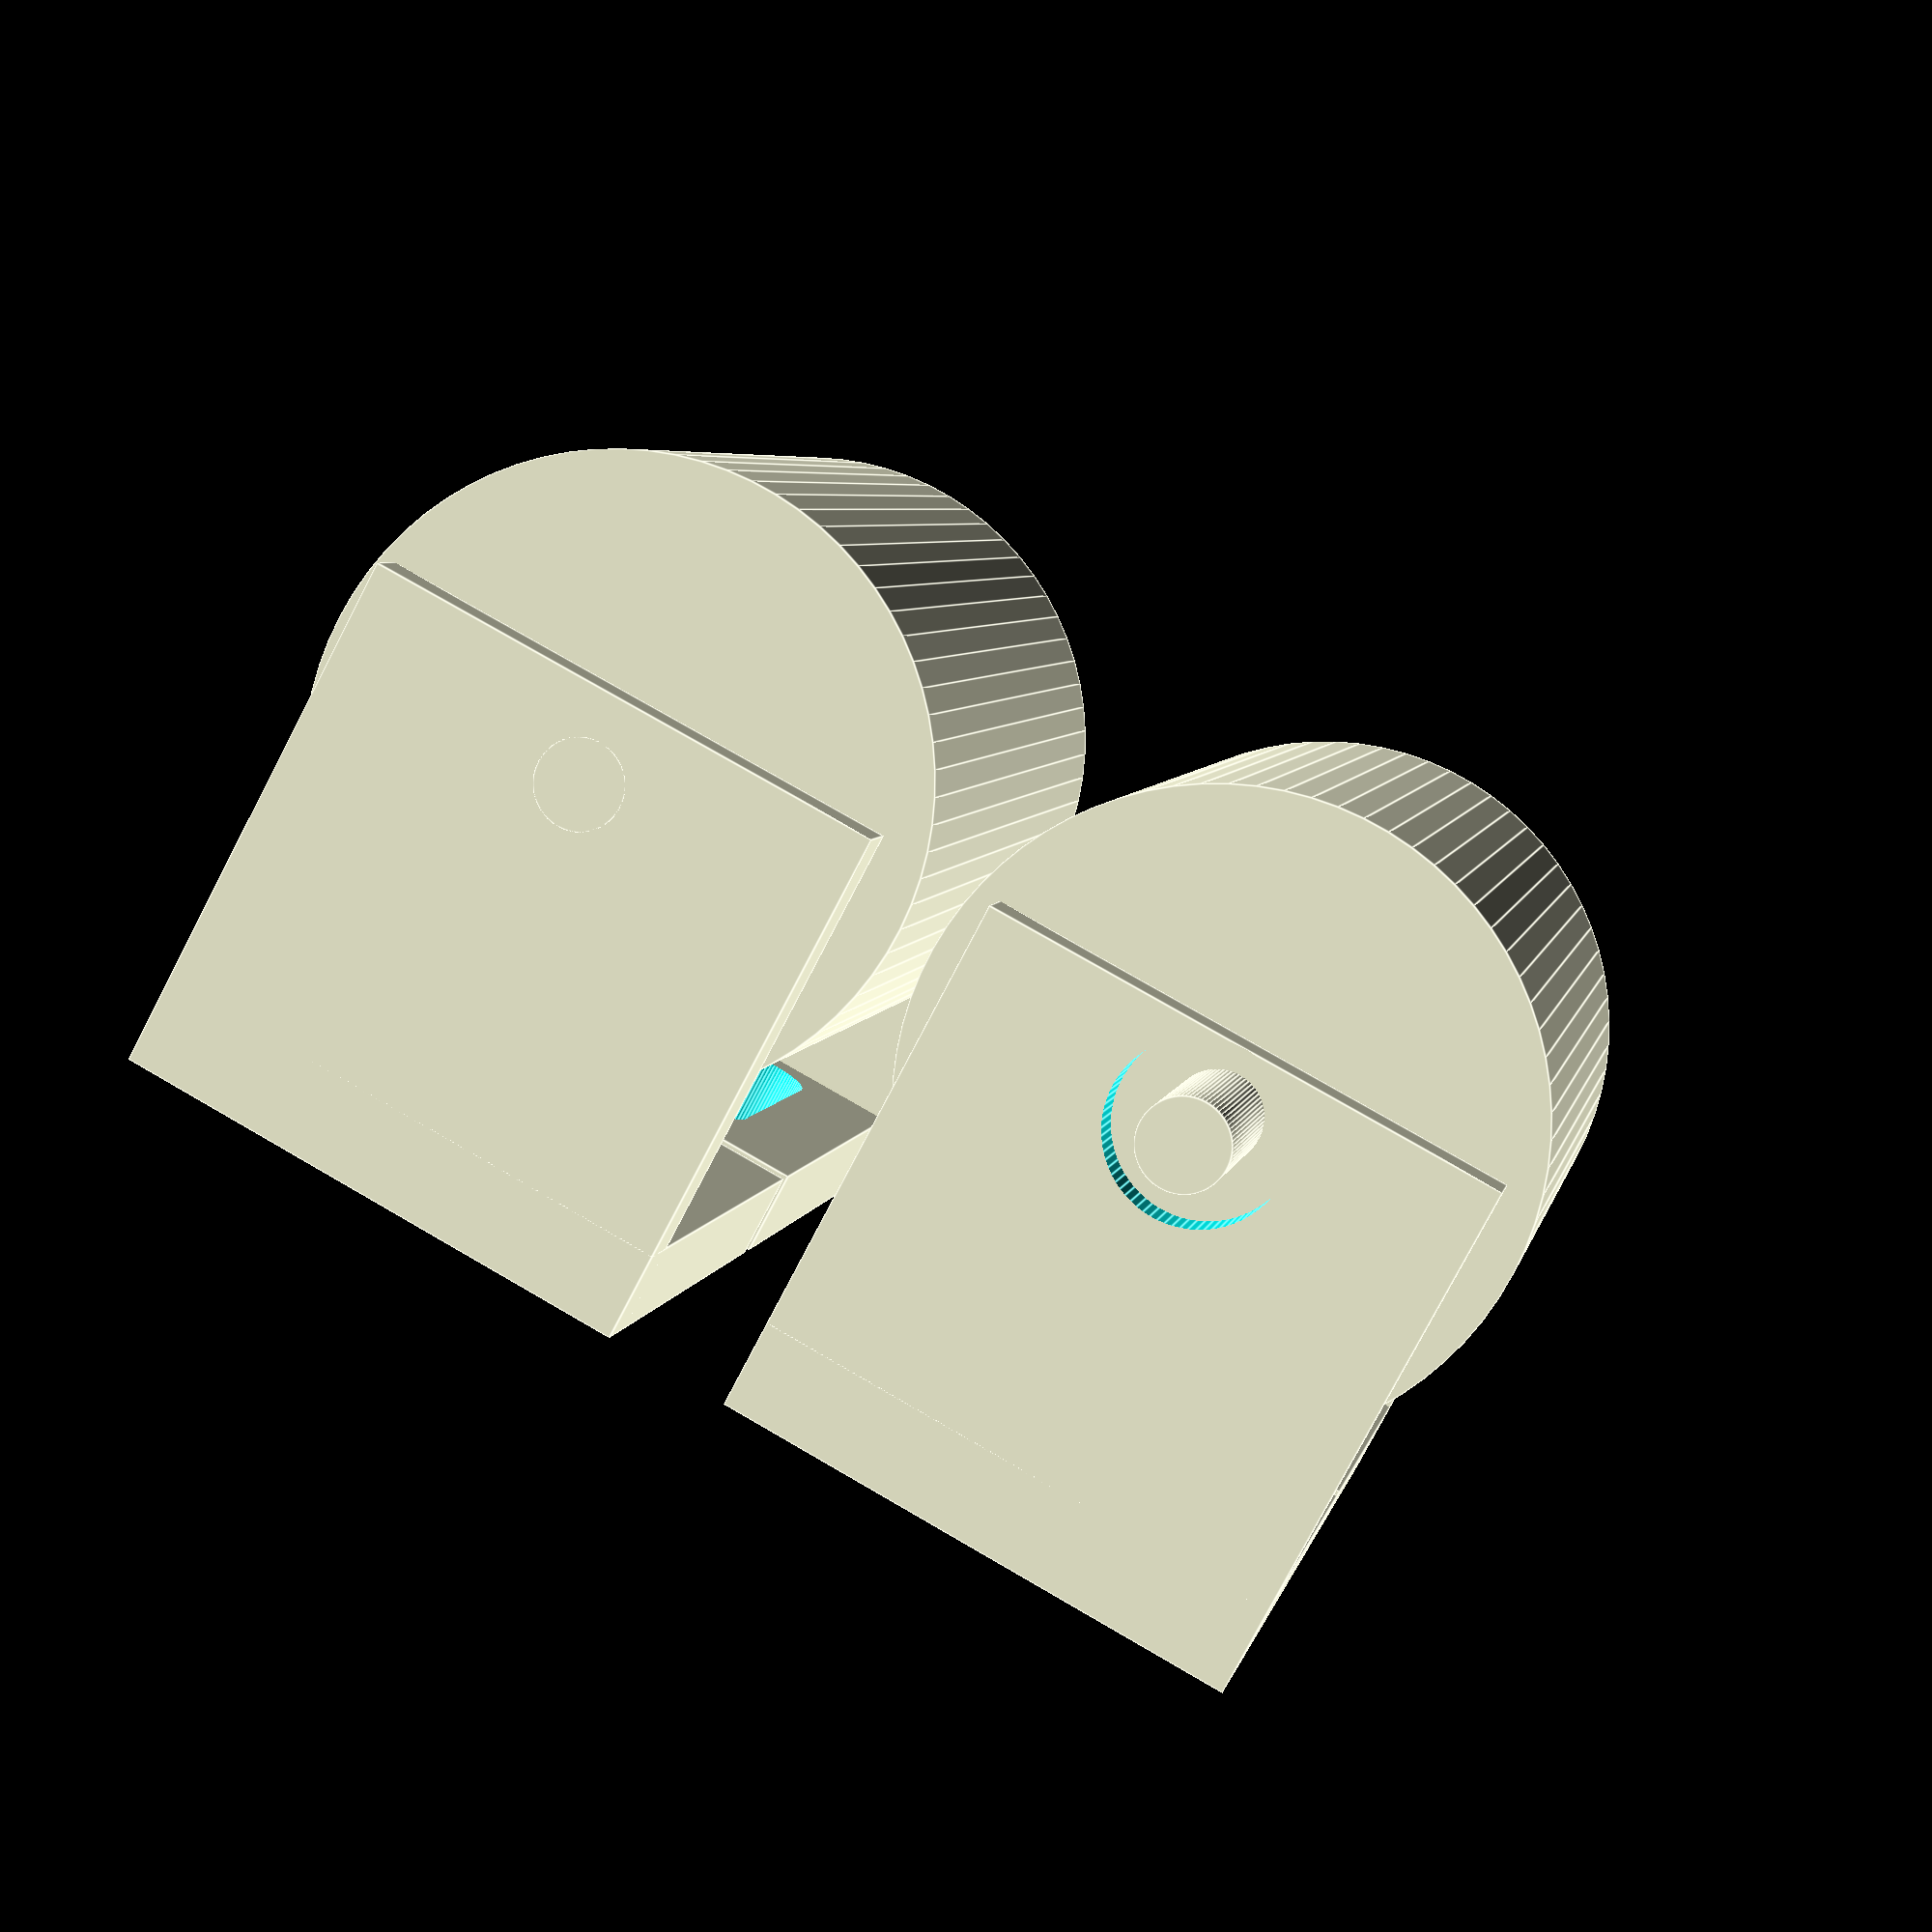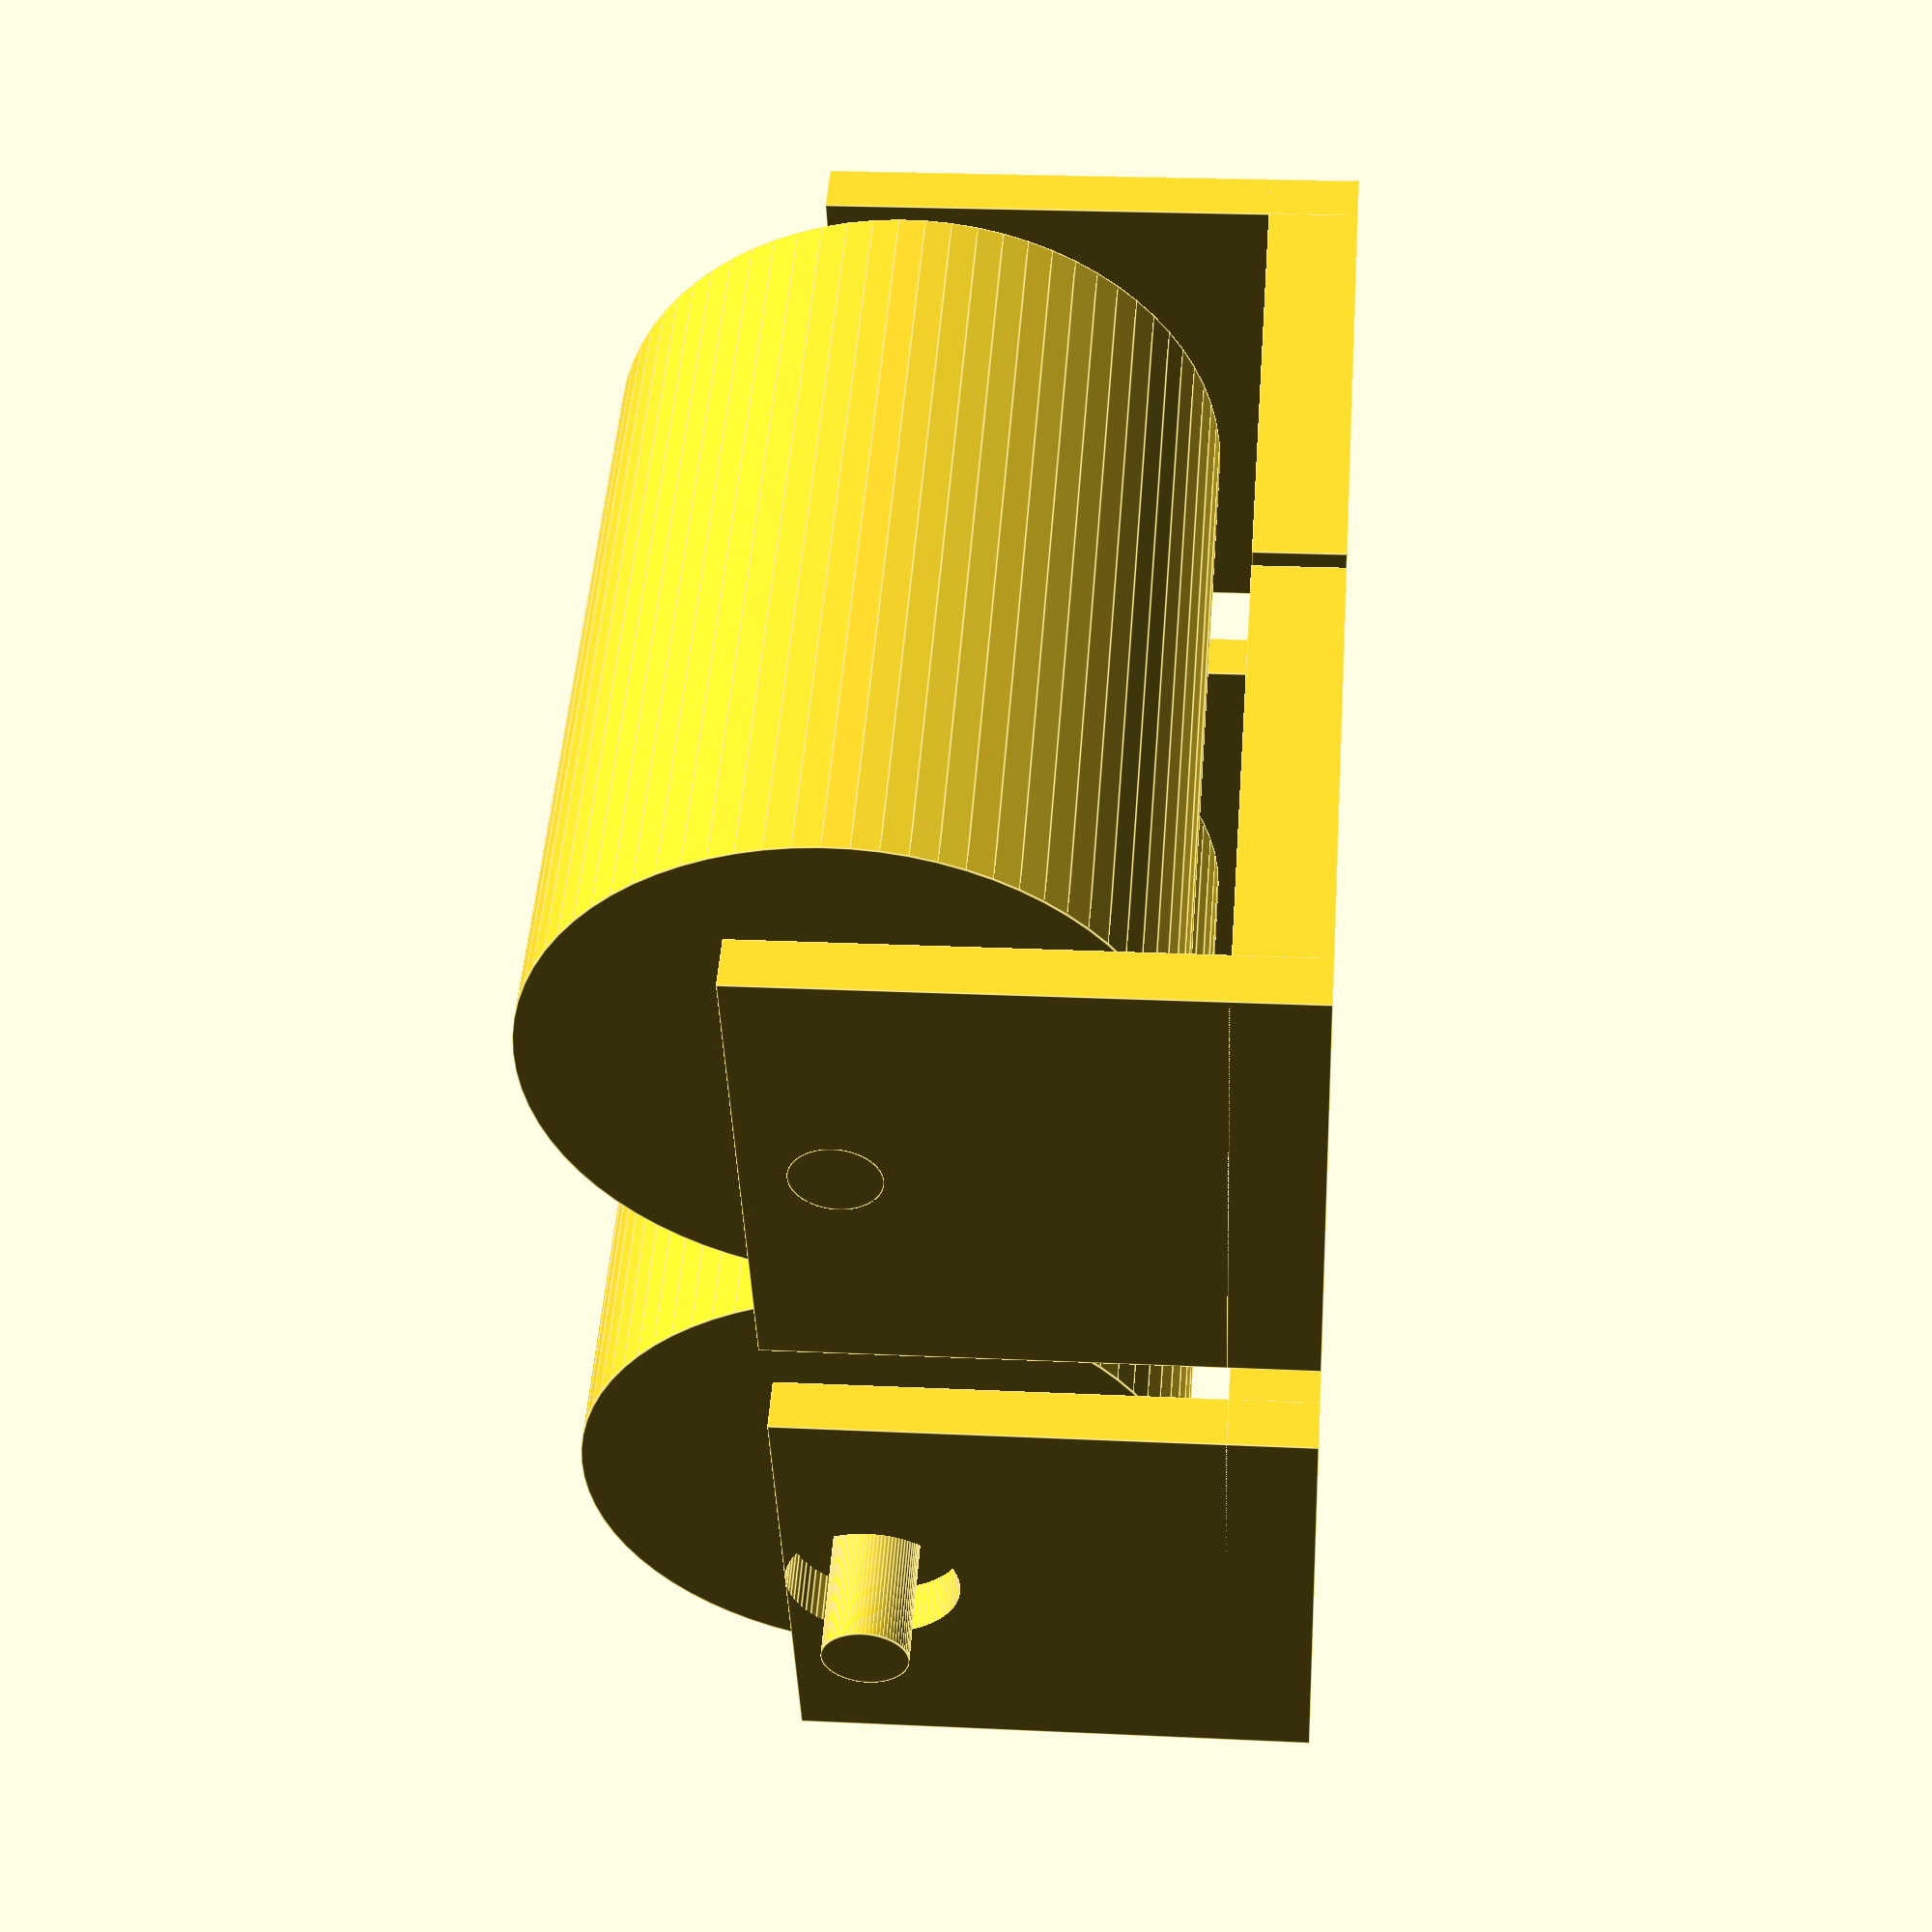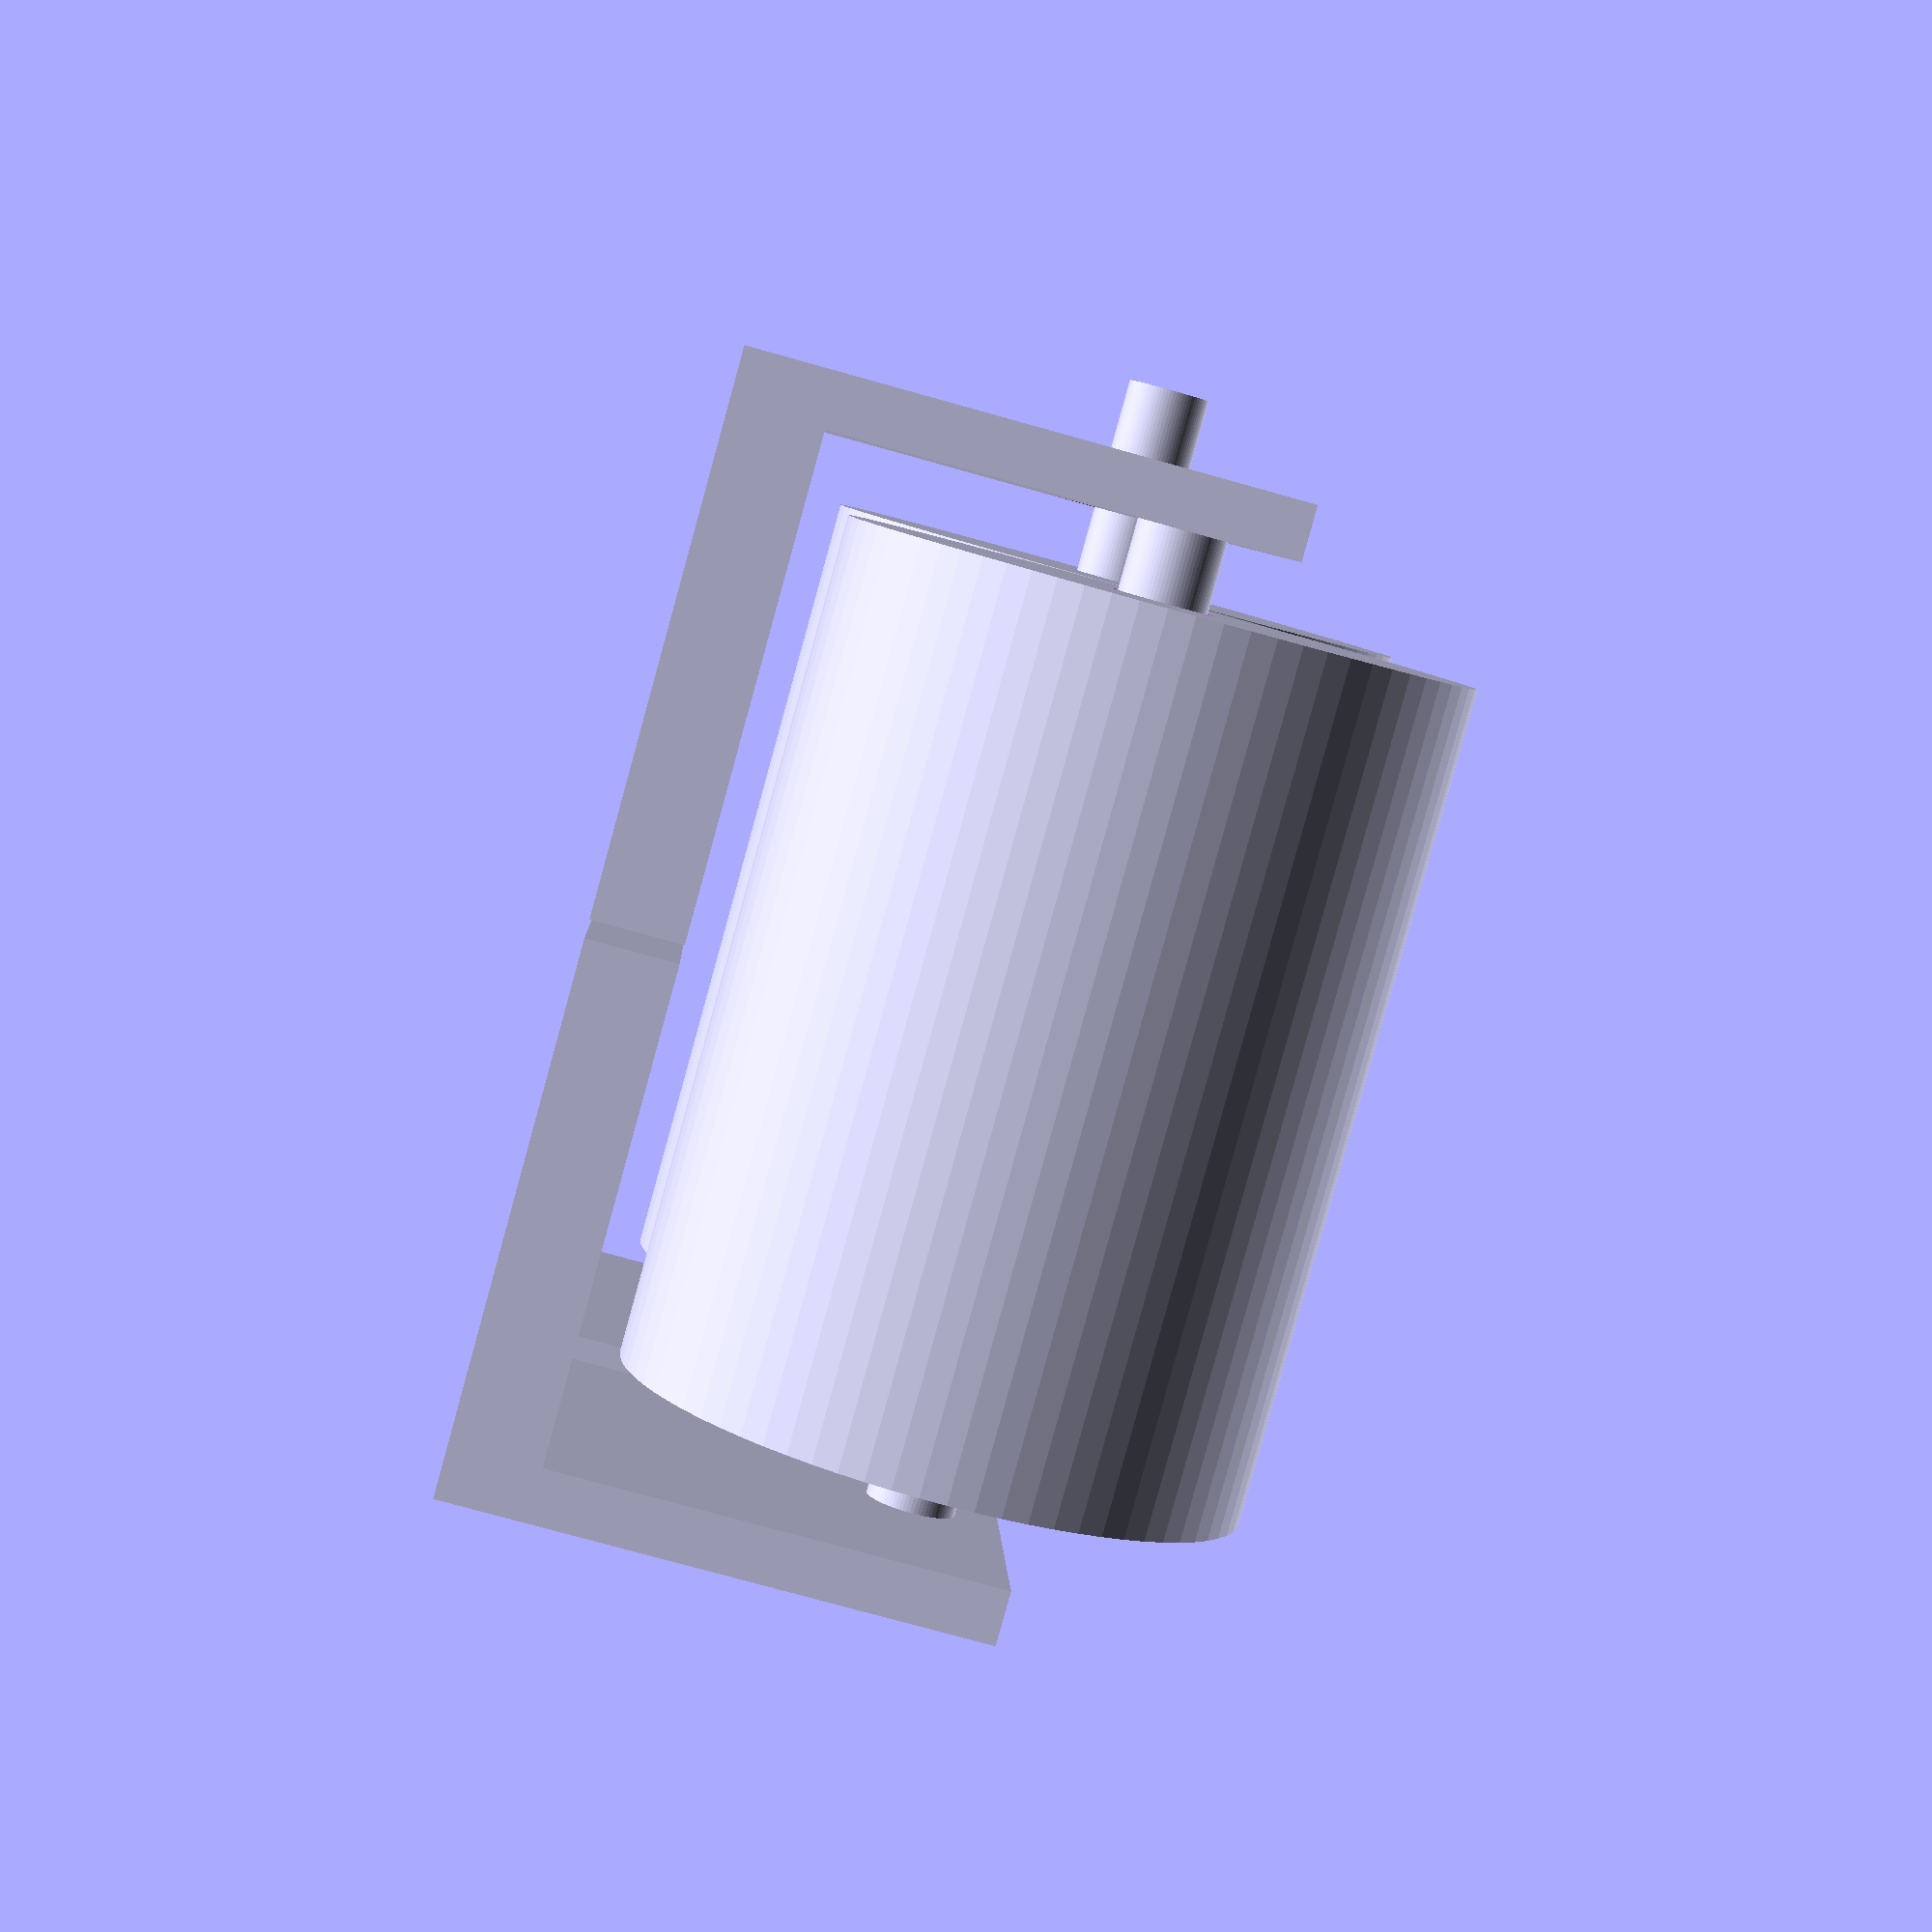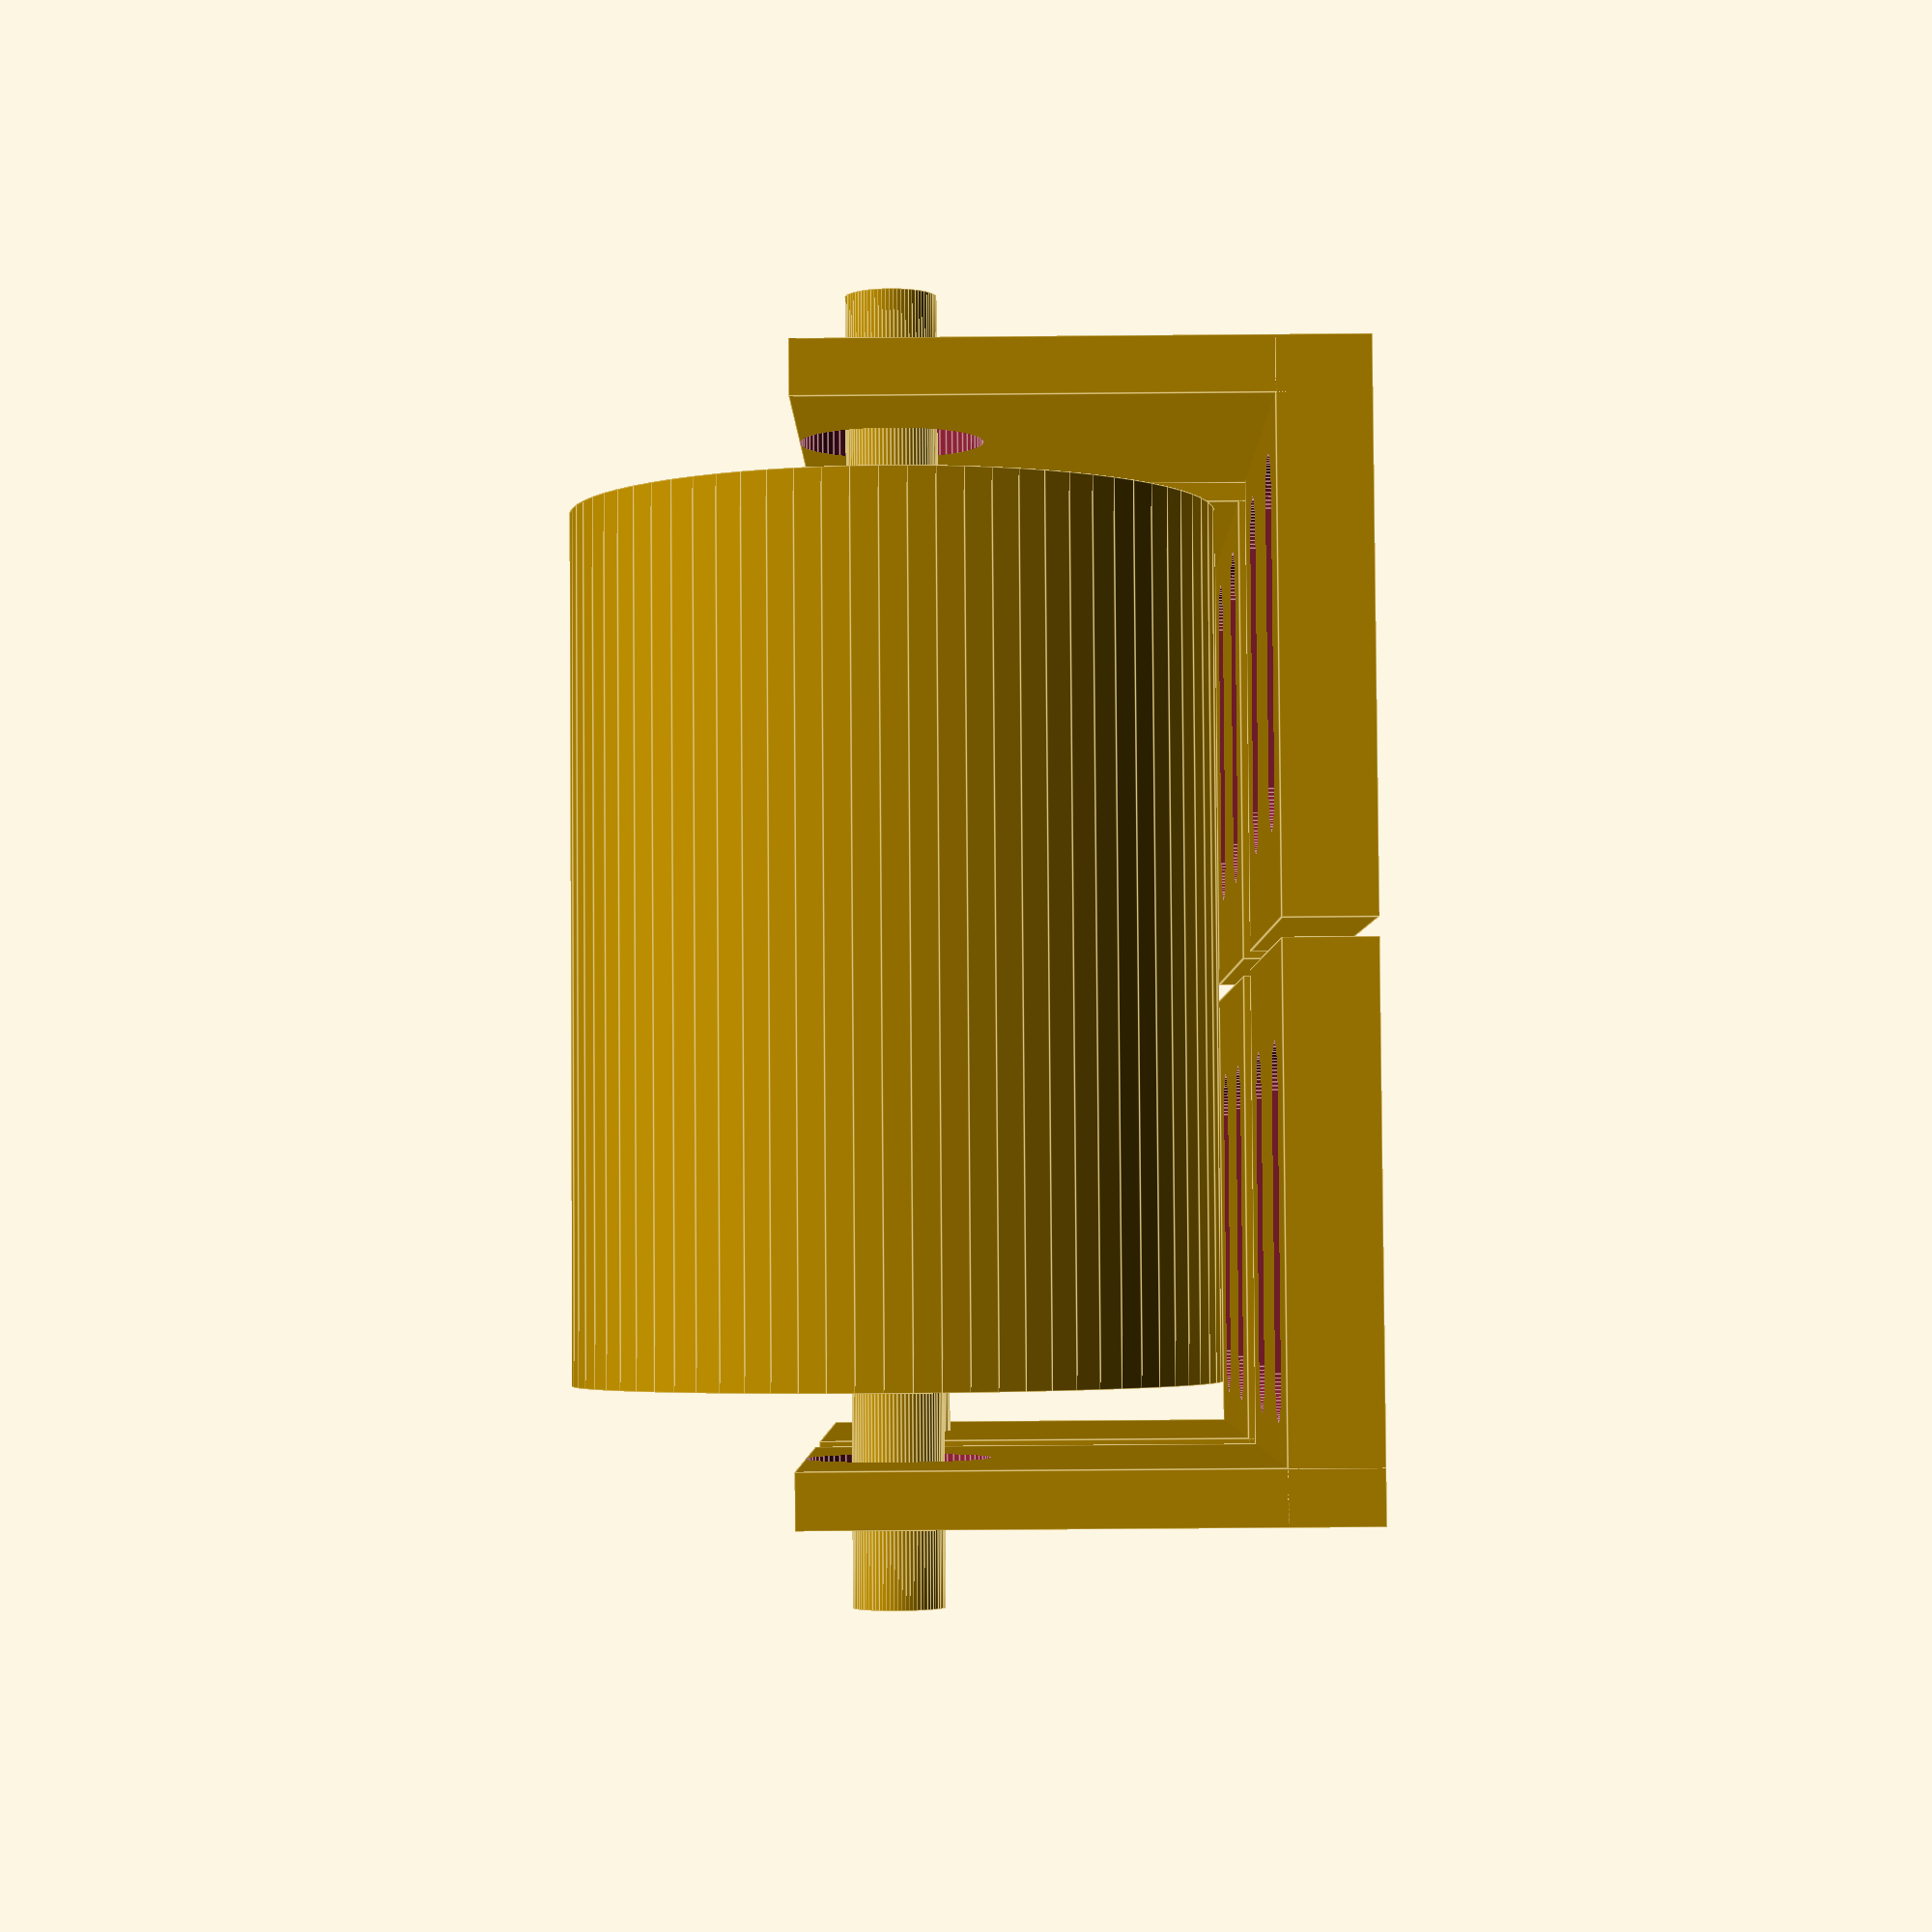
<openscad>
$fn=75;

module rouleaux_1(L,D) {
	difference() {
		rotate([0,90,0])cylinder(d=D, h=L);
		translate([-1,0,0])rotate([0,90,0])cylinder(d=5.5, h=L+2);
	}
}

module rouleaux_2(L,D) {
		rotate([0,90,0])cylinder(d=D, h=L);
}

module fixation_rouleau_1() {
	difference() {

		cube([30,30,5]);
		translate([5,22.5,-1]) rail(15);
		translate([20,22.5,-1]) rail(15);
	}
	
	translate([0,0,0])cube([30,3,30]);
	translate([15,0,25])rotate([-90,0,0])cylinder(d=5, h=15);	
}

module fixation_rouleau_2(L_axes, Pos_Y_axes) {
	difference() {

		cube([30,30,5]);
		translate([5,22.5,-1]) rail(15);
		translate([20,22.5,-1]) rail(15);
	}
	difference() {
		translate([0,0,0])cube([30,3,30]);
		translate([15,-1,25])rotate([-90,0,0])cylinder(d=10, h=5);
	}
	translate([15,Pos_Y_axes,25])rotate([-90,0,0])cylinder(d=5, h=L_axes);	
}

module rail(L) {
	rotate([0,-90,-180]) {
	cube([7,L,5]);
	translate([0,0,2.5])rotate([0,90,0])cylinder(d=5, h=7);
	translate([0,L,2.5])rotate([0,90,0])cylinder(d=5, h=7);
	}
}

module rouleau_1(L,D) {
	translate([15,7,25])rotate([0,0,90])rouleaux_1(L,D);
	fixation_rouleau_1();
	translate([0,61,0])mirror([0,1,0])fixation_rouleau_1();
}

module rouleau_2(L,D) {
	translate([15,7,25])rotate([0,0,90])rouleaux_2(L,D);
	fixation_rouleau_2(15,-5);
	translate([0,61,0])mirror([0,1,0])fixation_rouleau_2(15,-5);
}

rouleau_1(47,35);
translate([37,0,0])rouleau_2(47,35);
</openscad>
<views>
elev=78.7 azim=12.6 roll=332.4 proj=p view=edges
elev=337.3 azim=116.6 roll=94.7 proj=p view=edges
elev=76.2 azim=277.8 roll=254.4 proj=p view=solid
elev=63.2 azim=60.0 roll=90.5 proj=p view=edges
</views>
